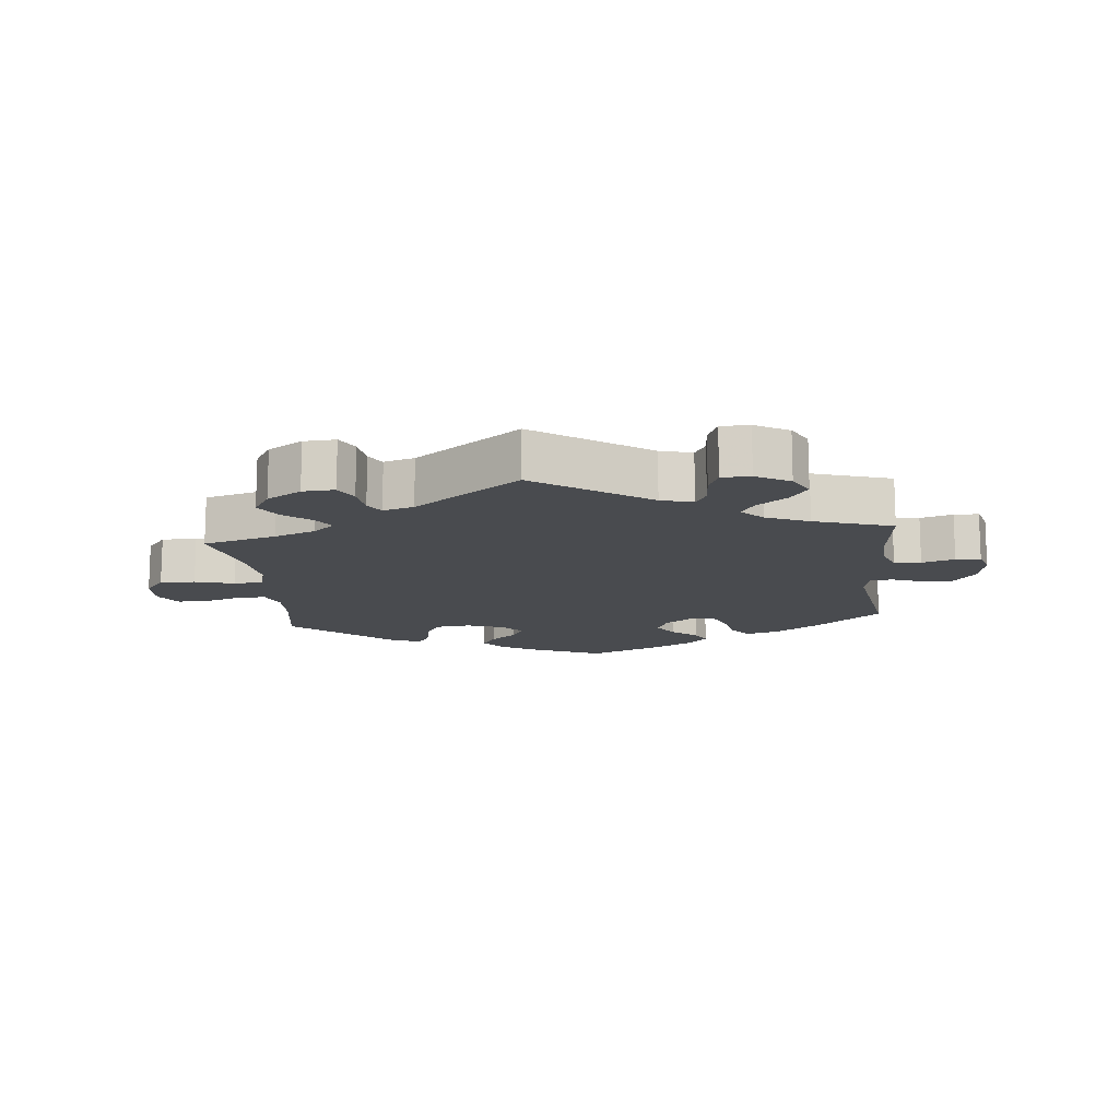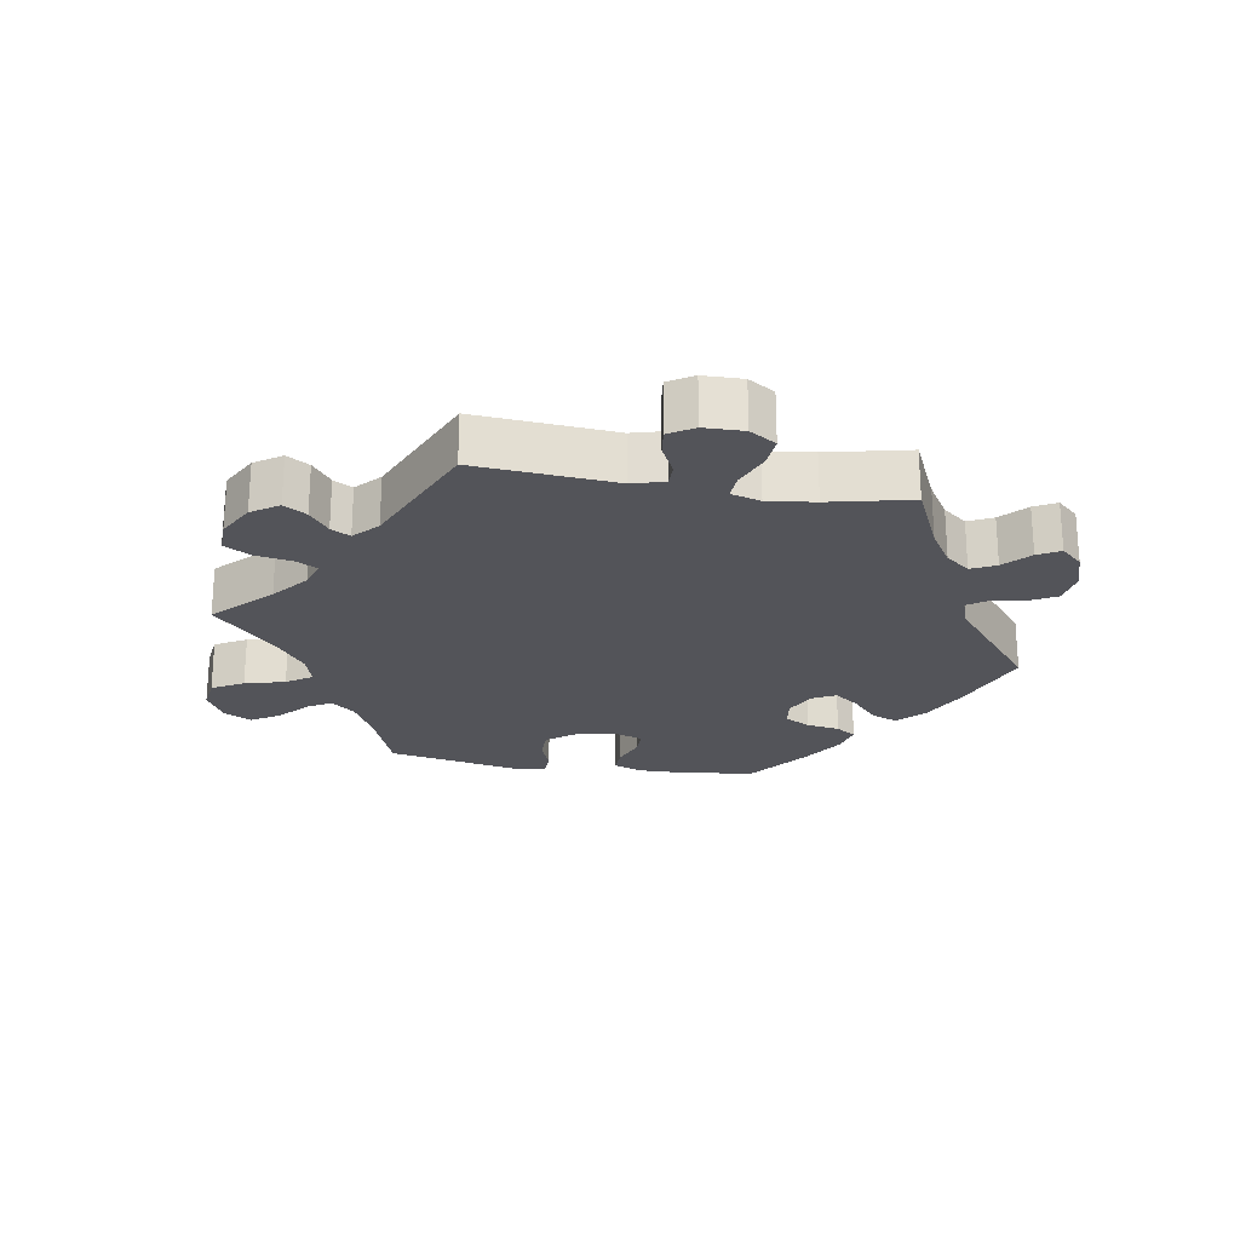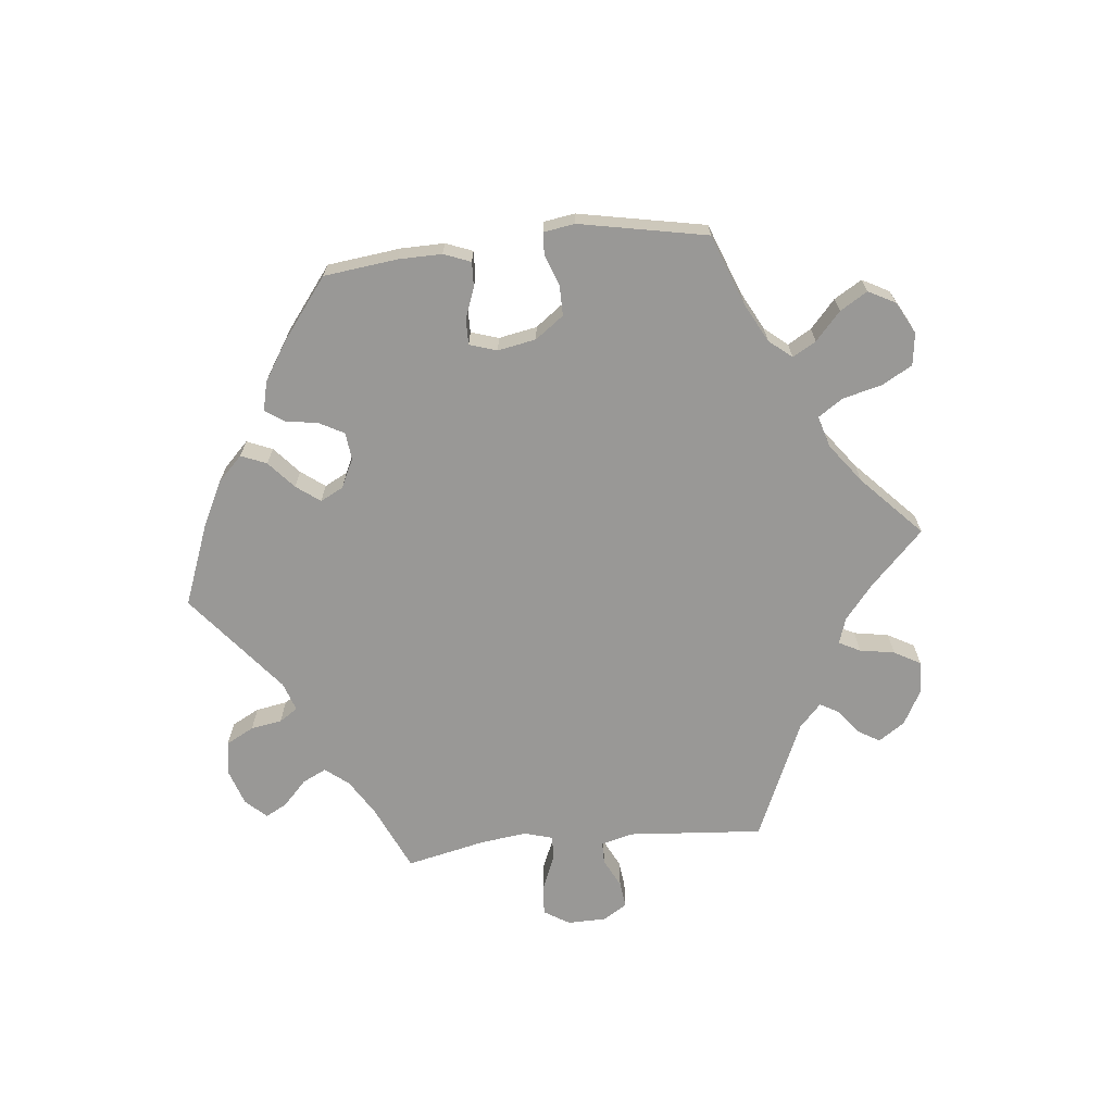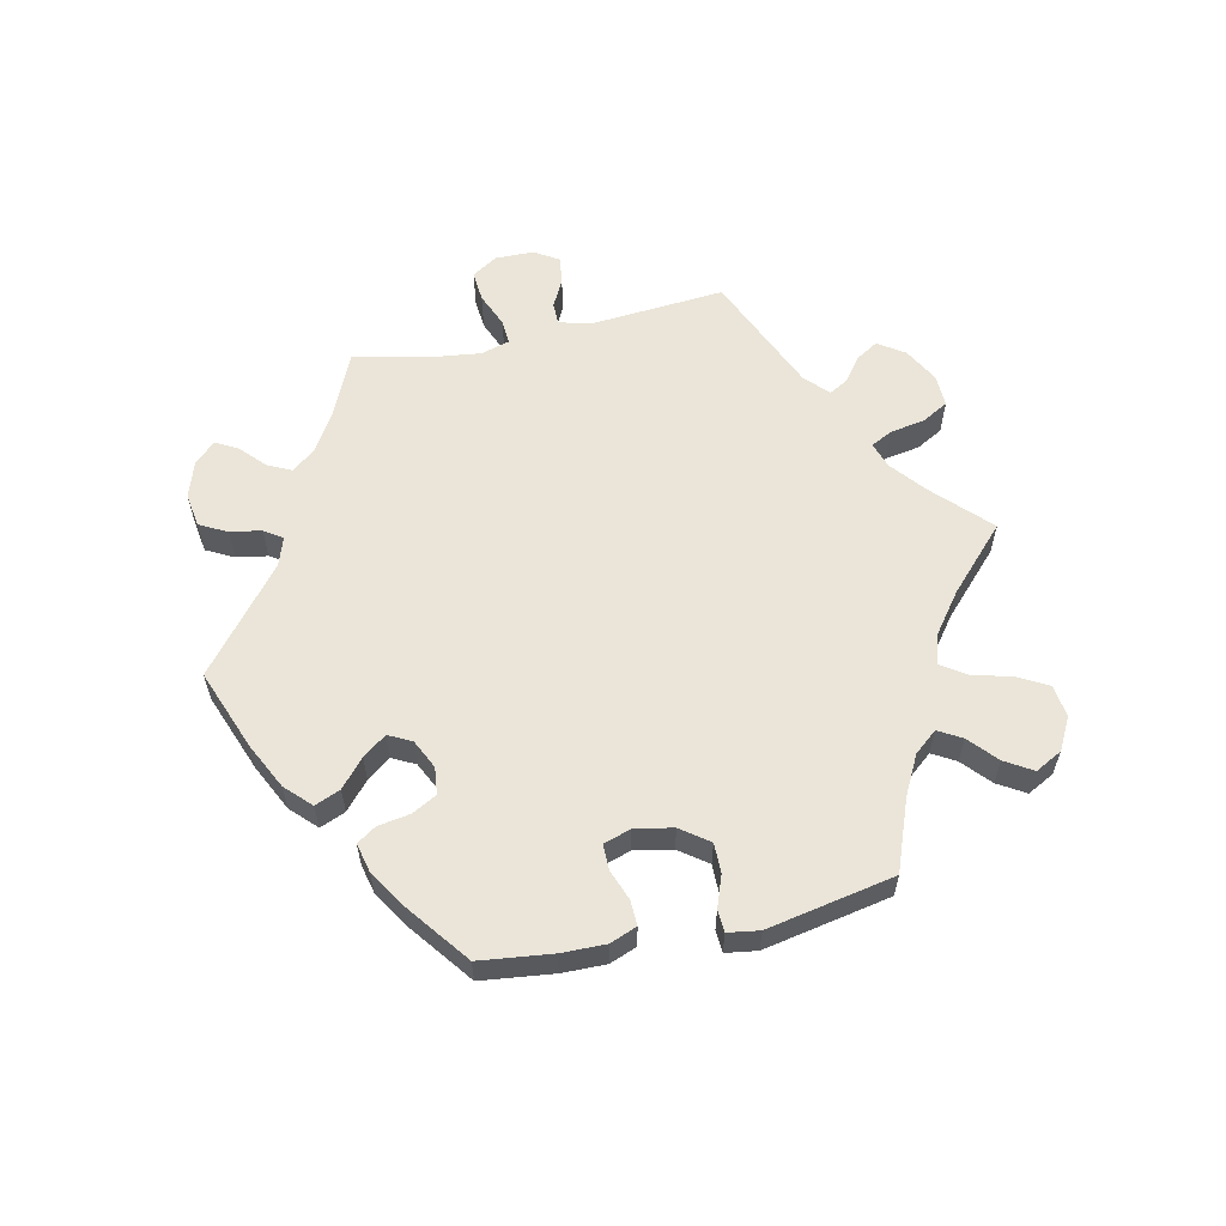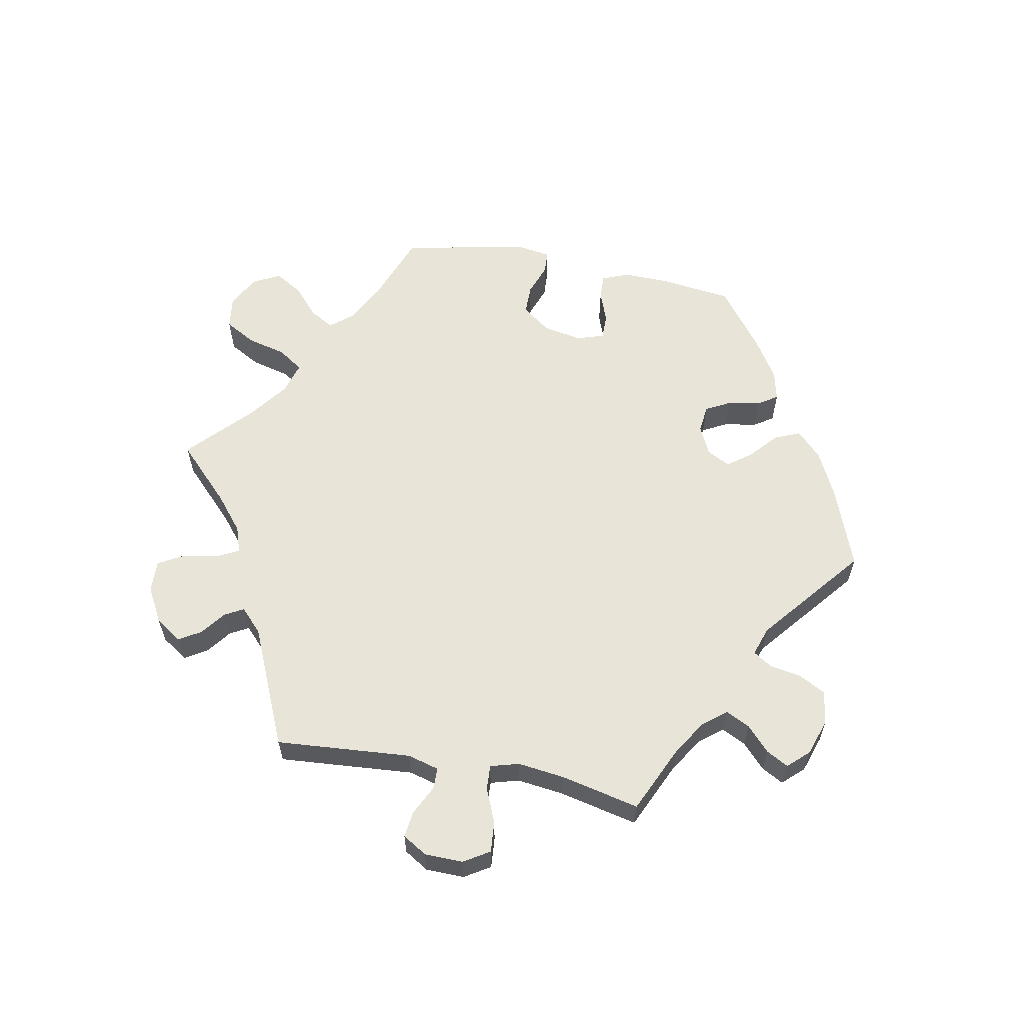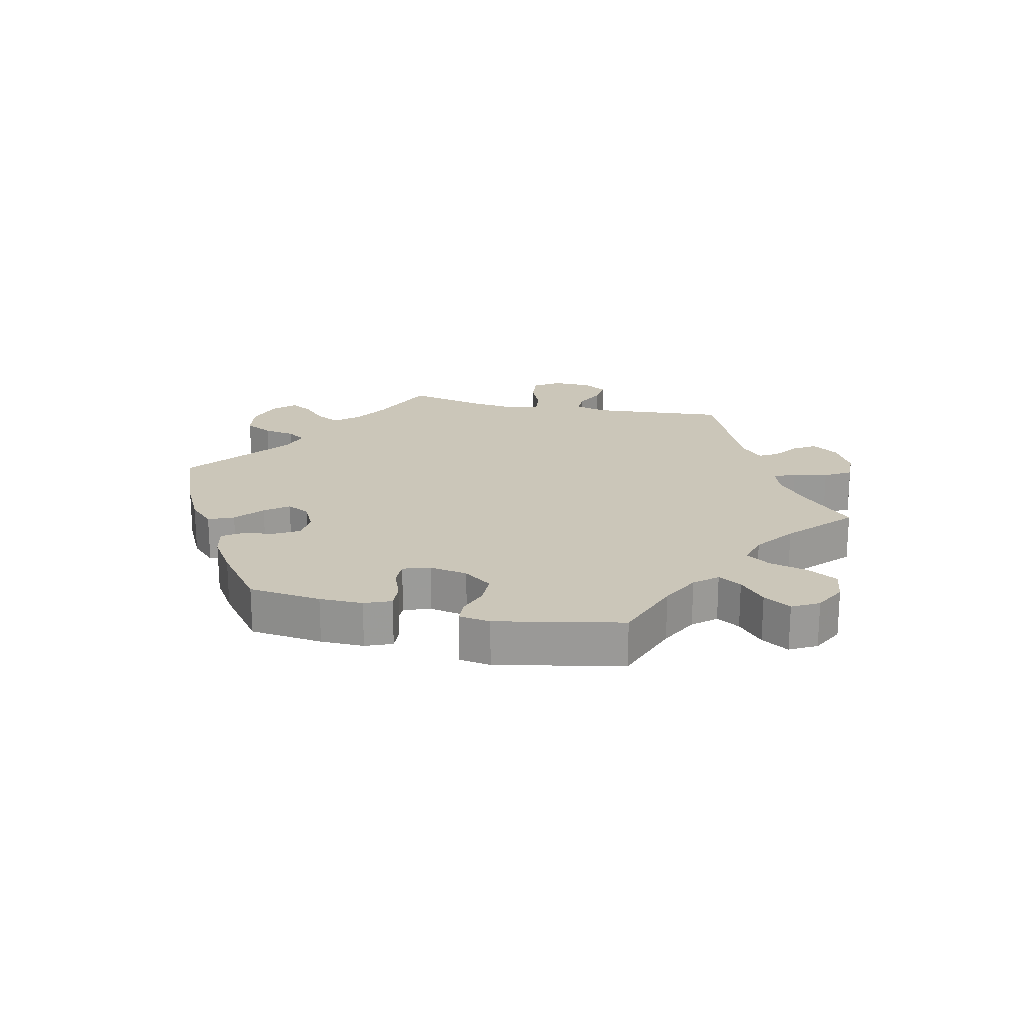
<metadata>
{"format":"obj","ext":"obj","renderer":"f3d","projection":"perspective","resolution":1024,"background":"white","views":[{"elev":-13.9,"azim":5.8,"up":"+Y"},{"elev":-23.8,"azim":20.6,"up":"+Y"},{"elev":-68.6,"azim":-144.0,"up":"+Y"},{"elev":59.6,"azim":-162.3,"up":"+Y"},{"elev":60.2,"azim":40.9,"up":"+Y"},{"elev":20.8,"azim":-137.7,"up":"+Y"}]}
</metadata>
<code>
v 0.173 0.07 0.459
v 0.222 0.07 0.446
v 0.239 0.07 0.475
v 0.242 0.07 0.525
v 0.258 0.07 0.563
v 0.302 0.07 0.564
v 0.354 0.07 0.535
v 0.376 0.07 0.494
v 0.349 0.07 0.455
v 0.303 0.07 0.42
v 0.282 0.07 0.388
v 0.314 0.07 0.355
v 0.38 0.07 0.327
v 0.5 0.07 0.289
v 0.489 0.07 0.177
v 0.491 0.07 0.112
v 0.508 0.07 0.069
v 0.549 0.07 0.066
v 0.599 0.07 0.081
v 0.637 0.07 0.08
v 0.65 0.07 0.038
v 0.638 0.07 -0.02
v 0.605 0.07 -0.061
v 0.557 0.07 -0.059
v 0.511 0.07 -0.042
v 0.477 0.07 -0.044
v 0.468 0.07 -0.09
v 0.5 0.07 -0.289
v 0.397 0.07 -0.373
v 0.331 0.07 -0.417
v 0.279 0.07 -0.431
v 0.253 0.07 -0.397
v 0.242 0.07 -0.342
v 0.224 0.07 -0.3
v 0.184 0.07 -0.298
v 0.143 0.07 -0.326
v 0.126 0.07 -0.365
v 0.149 0.07 -0.402
v 0.188 0.07 -0.434
v 0.204 0.07 -0.466
v 0.172 0.07 -0.5
v 0.109 0.07 -0.533
v 0.001 0.07 -0.578
v -0.104 0.07 -0.533
v -0.163 0.07 -0.5
v -0.191 0.07 -0.465
v -0.17 0.07 -0.432
v -0.131 0.07 -0.4
v -0.111 0.07 -0.366
v -0.141 0.07 -0.333
v -0.198 0.07 -0.313
v -0.252 0.07 -0.319
v -0.275 0.07 -0.359
v -0.284 0.07 -0.41
v -0.303 0.07 -0.439
v -0.349 0.07 -0.421
v -0.501 0.07 -0.289
v -0.482 0.07 -0.174
v -0.479 0.07 -0.106
v -0.495 0.07 -0.063
v -0.537 0.07 -0.063
v -0.592 0.07 -0.081
v -0.642 0.07 -0.082
v -0.667 0.07 -0.042
v -0.665 0.07 0.014
v -0.634 0.07 0.054
v -0.58 0.07 0.053
v -0.52 0.07 0.036
v -0.474 0.07 0.039
v -0.462 0.07 0.088
v -0.471 0.07 0.163
v -0.501 0.07 0.289
v -0.389 0.07 0.32
v -0.325 0.07 0.344
v -0.293 0.07 0.372
v -0.313 0.07 0.403
v -0.355 0.07 0.438
v -0.379 0.07 0.478
v -0.353 0.07 0.52
v -0.3 0.07 0.552
v -0.251 0.07 0.555
v -0.232 0.07 0.52
v -0.226 0.07 0.473
v -0.209 0.07 0.445
v -0.162 0.07 0.459
v 0 0.07 0.578
v 0.173 0 0.459
v 0.222 0 0.446
v 0.239 0 0.475
v 0.242 0 0.525
v 0.258 0 0.563
v 0.302 0 0.564
v 0.354 0 0.535
v 0.376 0 0.494
v 0.349 0 0.455
v 0.303 0 0.42
v 0.282 0 0.388
v 0.314 0 0.355
v 0.38 0 0.327
v 0.5 0 0.289
v 0.489 0 0.177
v 0.491 0 0.112
v 0.508 0 0.069
v 0.549 0 0.066
v 0.599 0 0.081
v 0.637 0 0.08
v 0.65 0 0.038
v 0.638 0 -0.02
v 0.605 0 -0.061
v 0.557 0 -0.059
v 0.511 0 -0.042
v 0.477 0 -0.044
v 0.468 0 -0.09
v 0.5 0 -0.289
v 0.397 0 -0.373
v 0.331 0 -0.417
v 0.279 0 -0.431
v 0.253 0 -0.397
v 0.242 0 -0.342
v 0.224 0 -0.3
v 0.184 0 -0.298
v 0.143 0 -0.326
v 0.126 0 -0.365
v 0.149 0 -0.402
v 0.188 0 -0.434
v 0.204 0 -0.466
v 0.172 0 -0.5
v 0.109 0 -0.533
v 0.001 0 -0.578
v -0.104 0 -0.533
v -0.163 0 -0.5
v -0.191 0 -0.465
v -0.17 0 -0.432
v -0.131 0 -0.4
v -0.111 0 -0.366
v -0.141 0 -0.333
v -0.198 0 -0.313
v -0.252 0 -0.319
v -0.275 0 -0.359
v -0.284 0 -0.41
v -0.303 0 -0.439
v -0.349 0 -0.421
v -0.501 0 -0.289
v -0.482 0 -0.174
v -0.479 0 -0.106
v -0.495 0 -0.063
v -0.537 0 -0.063
v -0.592 0 -0.081
v -0.642 0 -0.082
v -0.667 0 -0.042
v -0.665 0 0.014
v -0.634 0 0.054
v -0.58 0 0.053
v -0.52 0 0.036
v -0.474 0 0.039
v -0.462 0 0.088
v -0.471 0 0.163
v -0.501 0 0.289
v -0.389 0 0.32
v -0.325 0 0.344
v -0.293 0 0.372
v -0.313 0 0.403
v -0.355 0 0.438
v -0.379 0 0.478
v -0.353 0 0.52
v -0.3 0 0.552
v -0.251 0 0.555
v -0.232 0 0.52
v -0.226 0 0.473
v -0.209 0 0.445
v -0.162 0 0.459
v 0 0 0.578
f 85 86 1
f 84 85 1 2
f 80 81 82 83
f 80 83 84
f 79 80 84
f 76 77 78 79
f 75 76 79 84
f 74 75 84 2
f 71 72 73
f 70 71 73 74
f 69 70 74 2
f 65 66 67 68
f 65 68 69
f 64 65 69
f 61 62 63 64
f 60 61 64 69
f 59 60 69 2
f 55 56 57 58
f 53 54 55 58
f 52 53 58 59
f 51 52 59 2
f 45 46 47 48
f 45 48 49
f 44 45 49
f 43 44 49
f 42 43 49
f 41 42 49 50
f 38 39 40 41
f 37 38 41 50
f 30 31 32 33
f 30 33 34
f 27 28 29 30
f 26 27 30 34
f 22 23 24 25
f 22 25 26
f 21 22 26
f 18 19 20 21
f 17 18 21 26
f 16 17 26 34
f 13 14 15
f 12 13 15 16
f 11 12 16 34
f 7 8 9 10
f 7 10 11
f 6 7 11
f 3 4 5 6
f 3 6 11
f 36 37 50 51
f 35 36 51 2
f 11 34 35
f 2 3 11 35
f 87 172 171
f 88 87 171 170
f 169 168 167 166
f 170 169 166
f 170 166 165
f 165 164 163 162
f 170 165 162 161
f 88 170 161 160
f 159 158 157
f 160 159 157 156
f 88 160 156 155
f 154 153 152 151
f 155 154 151
f 155 151 150
f 150 149 148 147
f 155 150 147 146
f 88 155 146 145
f 144 143 142 141
f 144 141 140 139
f 145 144 139 138
f 88 145 138 137
f 134 133 132 131
f 135 134 131
f 135 131 130
f 135 130 129
f 135 129 128
f 136 135 128 127
f 127 126 125 124
f 136 127 124 123
f 119 118 117 116
f 120 119 116
f 116 115 114 113
f 120 116 113 112
f 111 110 109 108
f 112 111 108
f 112 108 107
f 107 106 105 104
f 112 107 104 103
f 120 112 103 102
f 101 100 99
f 102 101 99 98
f 120 102 98 97
f 96 95 94 93
f 97 96 93
f 97 93 92
f 92 91 90 89
f 97 92 89
f 137 136 123 122
f 88 137 122 121
f 121 120 97
f 121 97 89 88
f 1 87 88 2
f 2 88 89 3
f 3 89 90 4
f 4 90 91 5
f 5 91 92 6
f 6 92 93 7
f 7 93 94 8
f 8 94 95 9
f 9 95 96 10
f 10 96 97 11
f 11 97 98 12
f 12 98 99 13
f 13 99 100 14
f 14 100 101 15
f 15 101 102 16
f 16 102 103 17
f 17 103 104 18
f 18 104 105 19
f 19 105 106 20
f 20 106 107 21
f 21 107 108 22
f 22 108 109 23
f 23 109 110 24
f 24 110 111 25
f 25 111 112 26
f 26 112 113 27
f 27 113 114 28
f 28 114 115 29
f 29 115 116 30
f 30 116 117 31
f 31 117 118 32
f 32 118 119 33
f 33 119 120 34
f 34 120 121 35
f 35 121 122 36
f 36 122 123 37
f 37 123 124 38
f 38 124 125 39
f 39 125 126 40
f 40 126 127 41
f 41 127 128 42
f 42 128 129 43
f 43 129 130 44
f 44 130 131 45
f 45 131 132 46
f 46 132 133 47
f 47 133 134 48
f 48 134 135 49
f 49 135 136 50
f 50 136 137 51
f 51 137 138 52
f 52 138 139 53
f 53 139 140 54
f 54 140 141 55
f 55 141 142 56
f 56 142 143 57
f 57 143 144 58
f 58 144 145 59
f 59 145 146 60
f 60 146 147 61
f 61 147 148 62
f 62 148 149 63
f 63 149 150 64
f 64 150 151 65
f 65 151 152 66
f 66 152 153 67
f 67 153 154 68
f 68 154 155 69
f 69 155 156 70
f 70 156 157 71
f 71 157 158 72
f 72 158 159 73
f 73 159 160 74
f 74 160 161 75
f 75 161 162 76
f 76 162 163 77
f 77 163 164 78
f 78 164 165 79
f 79 165 166 80
f 80 166 167 81
f 81 167 168 82
f 82 168 169 83
f 83 169 170 84
f 84 170 171 85
f 85 171 172 86
f 86 172 87 1

</code>
